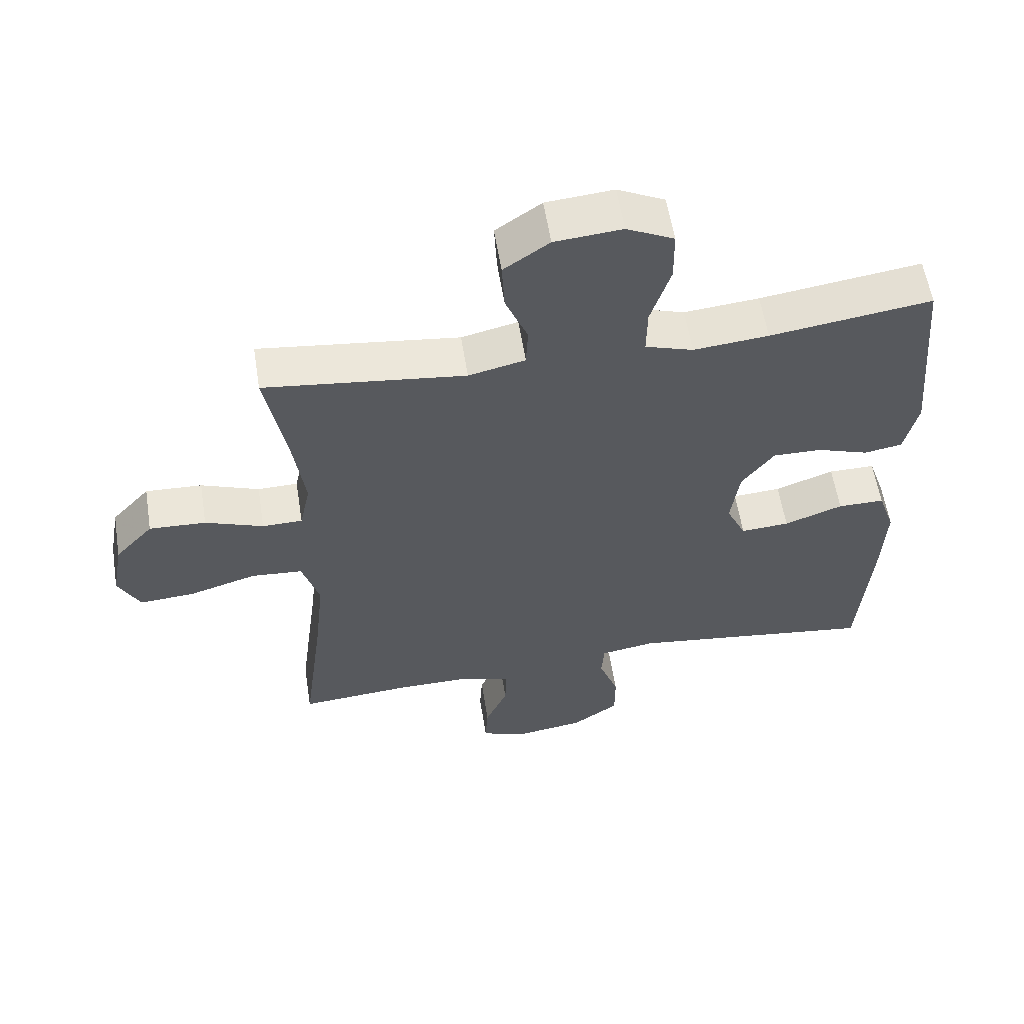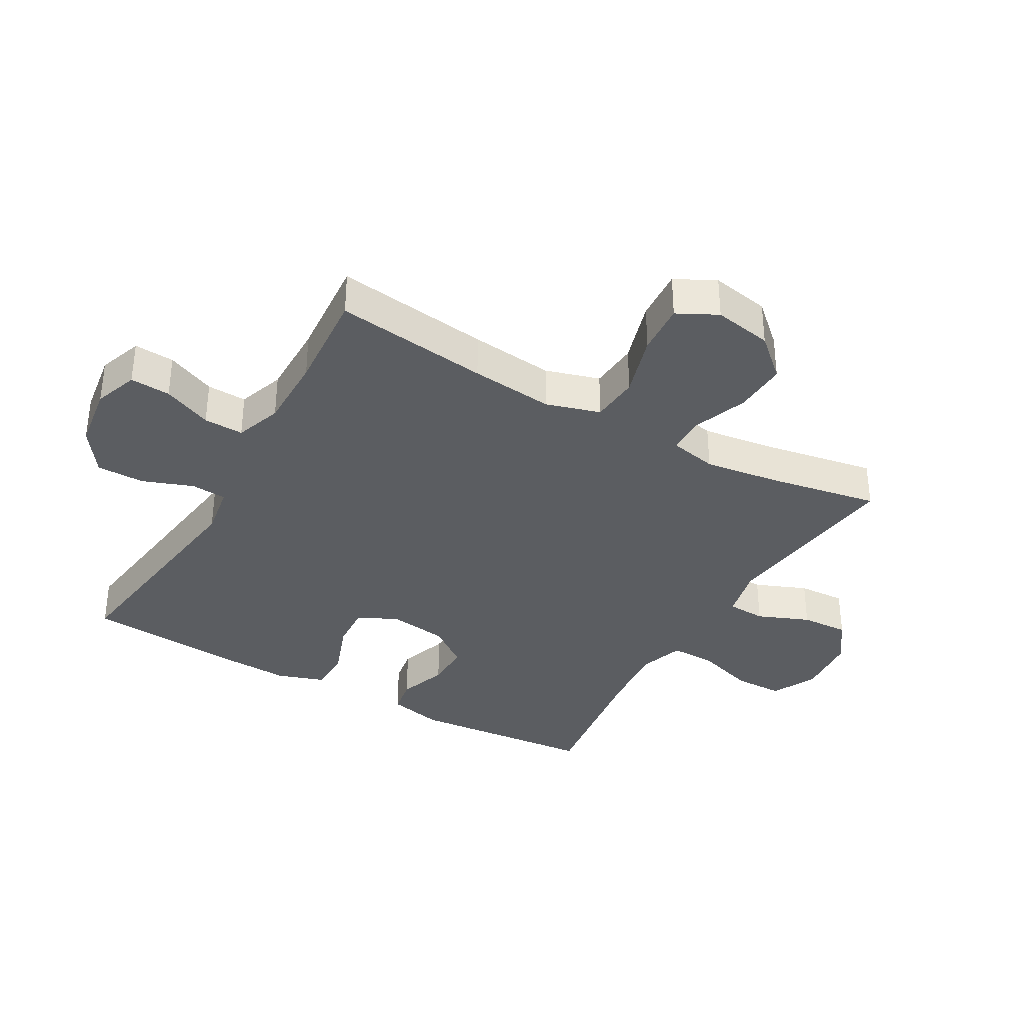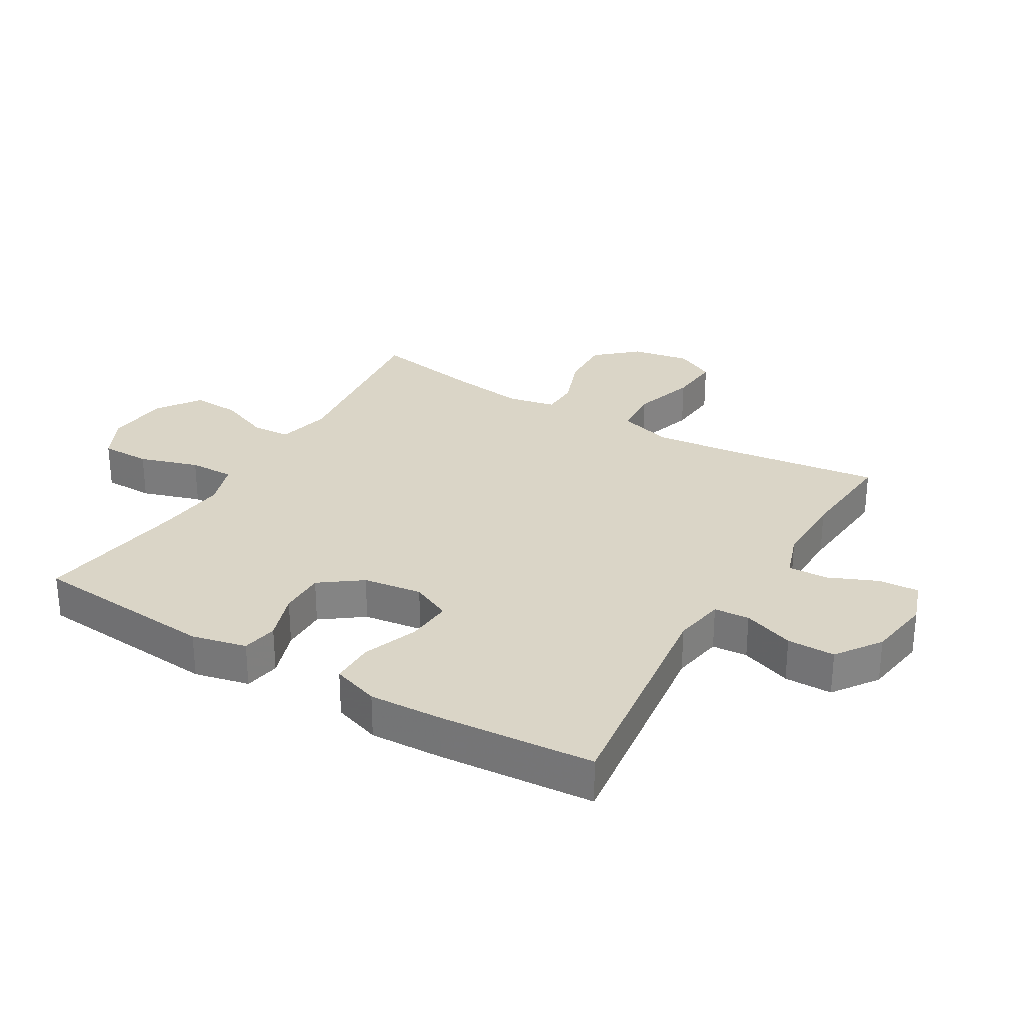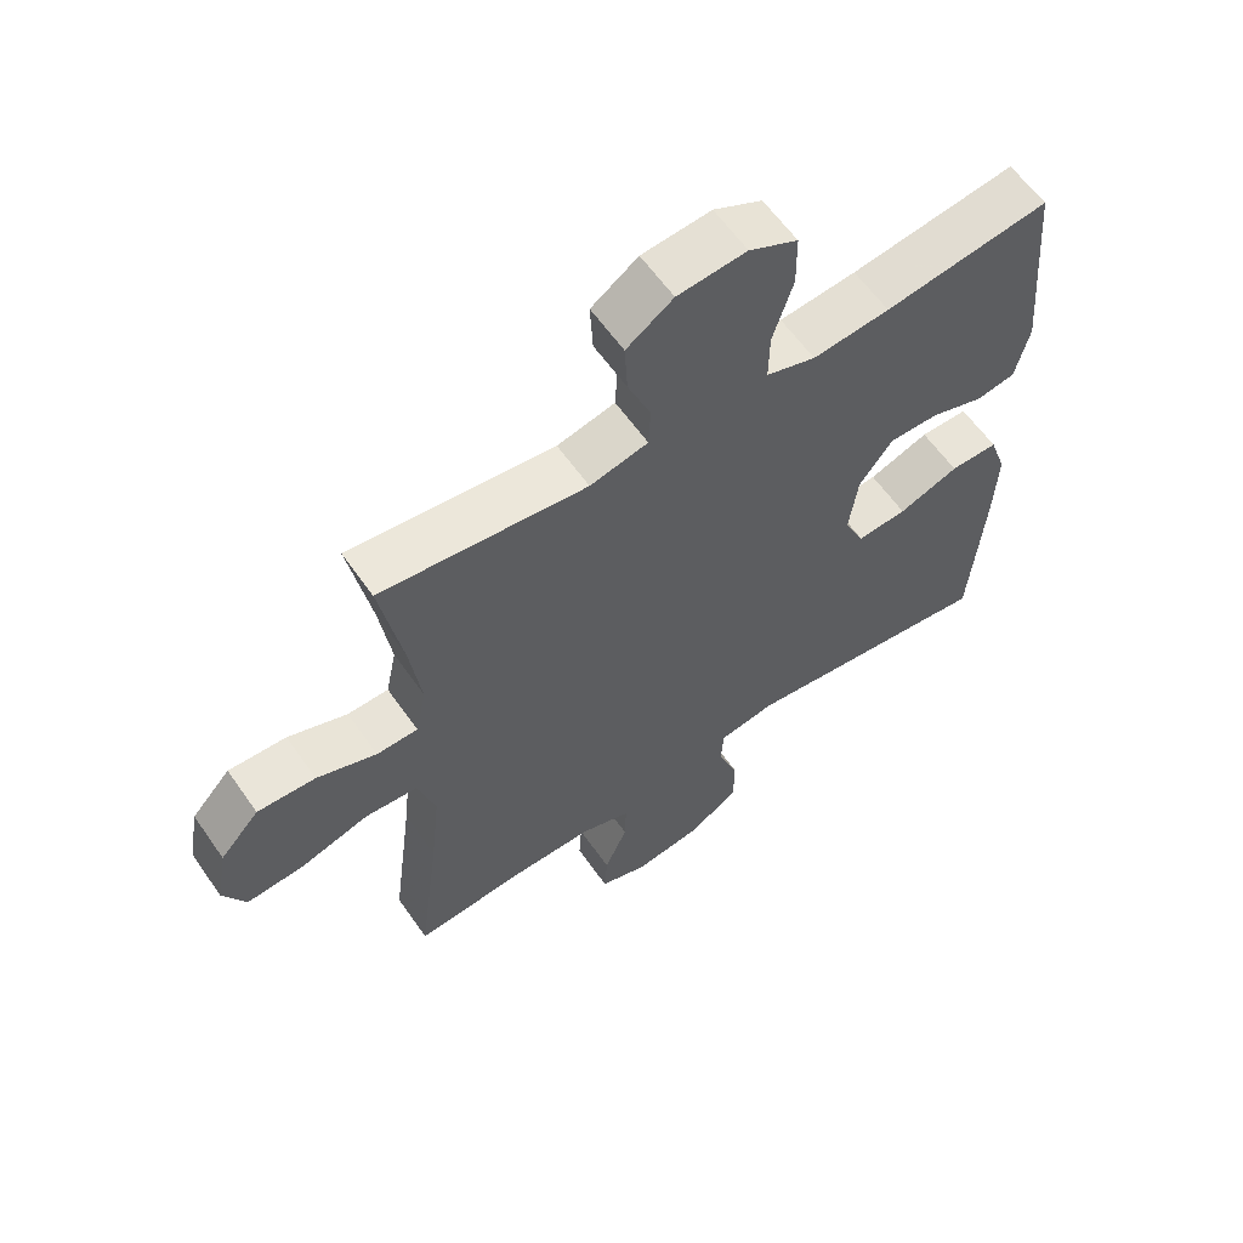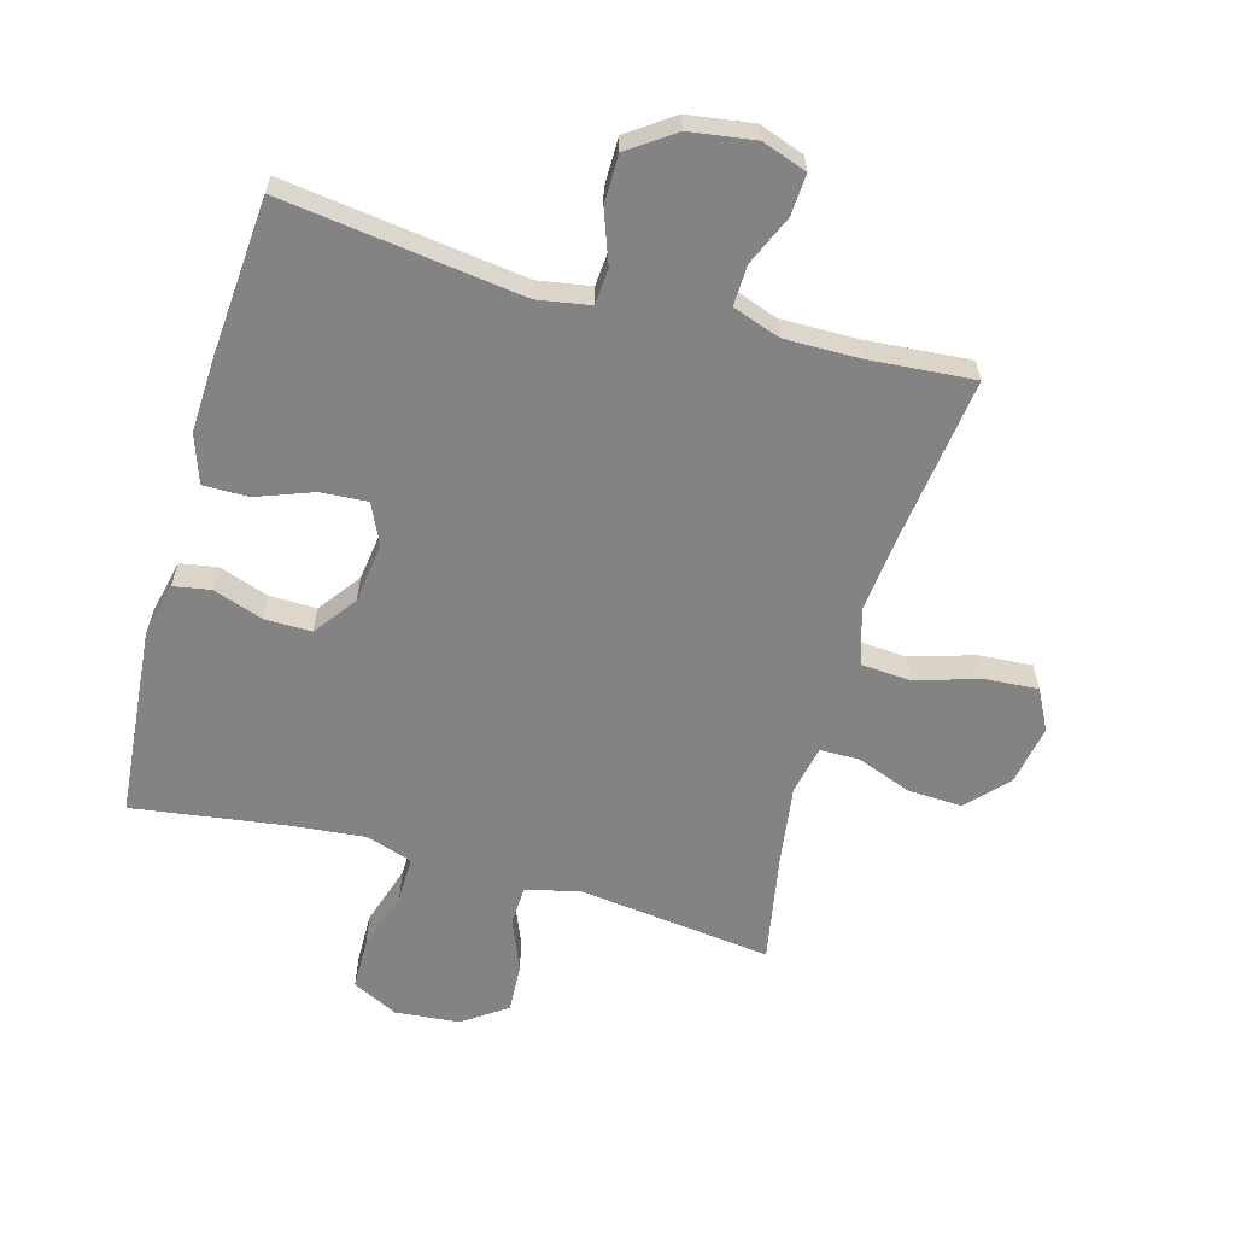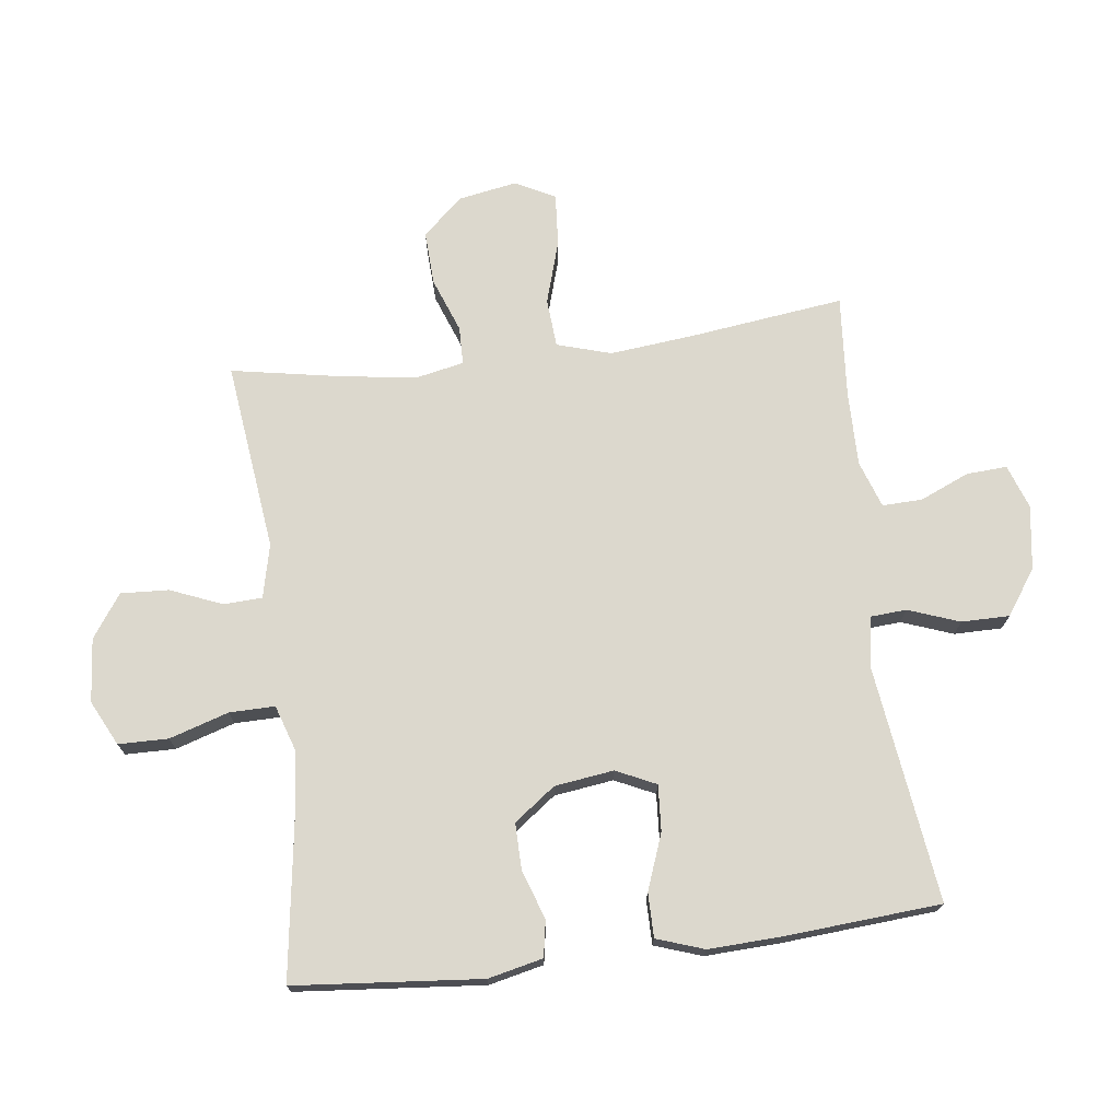
<metadata>
{"format":"obj","ext":"obj","renderer":"f3d","projection":"perspective","resolution":1024,"background":"white","views":[{"elev":58.3,"azim":-9.0,"up":"+Z"},{"elev":-35.5,"azim":-119.8,"up":"+Y"},{"elev":29.0,"azim":120.7,"up":"+Y"},{"elev":60.6,"azim":-34.8,"up":"+Z"},{"elev":-61.2,"azim":164.4,"up":"+Y"},{"elev":72.4,"azim":82.9,"up":"+Y"}]}
</metadata>
<code>
v 0.5 0.07 0.5
v 0.527 0.07 0.2
v 0.507 0.07 0.112
v 0.449 0.07 0.102
v 0.37 0.07 0.129
v 0.296 0.07 0.13
v 0.247 0.07 0.064
v 0.234 0.07 -0.031
v 0.264 0.07 -0.095
v 0.338 0.07 -0.09
v 0.427 0.07 -0.057
v 0.498 0.07 -0.057
v 0.524 0.07 -0.133
v 0.519 0.07 -0.251
v 0.5 0.07 -0.5
v 0.122 0.07 -0.45
v 0.039 0.07 -0.464
v 0.035 0.07 -0.521
v 0.065 0.07 -0.603
v 0.065 0.07 -0.68
v -0.007 0.07 -0.73
v -0.11 0.07 -0.745
v -0.181 0.07 -0.72
v -0.177 0.07 -0.655
v -0.143 0.07 -0.576
v -0.141 0.07 -0.512
v -0.216 0.07 -0.486
v -0.335 0.07 -0.487
v -0.5 0.07 -0.5
v -0.468 0.07 -0.251
v -0.454 0.07 -0.117
v -0.48 0.07 -0.03
v -0.558 0.07 -0.024
v -0.66 0.07 -0.055
v -0.744 0.07 -0.061
v -0.777 0.07 0.003
v -0.76 0.07 0.097
v -0.702 0.07 0.161
v -0.616 0.07 0.157
v -0.528 0.07 0.124
v -0.467 0.07 0.125
v -0.451 0.07 0.202
v -0.468 0.07 0.323
v -0.5 0.07 0.5
v -0.196 0.07 0.463
v -0.11 0.07 0.483
v -0.107 0.07 0.545
v -0.141 0.07 0.628
v -0.145 0.07 0.705
v -0.076 0.07 0.753
v 0.026 0.07 0.762
v 0.098 0.07 0.726
v 0.099 0.07 0.646
v 0.069 0.07 0.551
v 0.068 0.07 0.478
v 0.141 0.07 0.454
v 0.255 0.07 0.465
v 0.5 0 0.5
v 0.527 0 0.2
v 0.507 0 0.112
v 0.449 0 0.102
v 0.37 0 0.129
v 0.296 0 0.13
v 0.247 0 0.064
v 0.234 0 -0.031
v 0.264 0 -0.095
v 0.338 0 -0.09
v 0.427 0 -0.057
v 0.498 0 -0.057
v 0.524 0 -0.133
v 0.519 0 -0.251
v 0.5 0 -0.5
v 0.122 0 -0.45
v 0.039 0 -0.464
v 0.035 0 -0.521
v 0.065 0 -0.603
v 0.065 0 -0.68
v -0.007 0 -0.73
v -0.11 0 -0.745
v -0.181 0 -0.72
v -0.177 0 -0.655
v -0.143 0 -0.576
v -0.141 0 -0.512
v -0.216 0 -0.486
v -0.335 0 -0.487
v -0.5 0 -0.5
v -0.468 0 -0.251
v -0.454 0 -0.117
v -0.48 0 -0.03
v -0.558 0 -0.024
v -0.66 0 -0.055
v -0.744 0 -0.061
v -0.777 0 0.003
v -0.76 0 0.097
v -0.702 0 0.161
v -0.616 0 0.157
v -0.528 0 0.124
v -0.467 0 0.125
v -0.451 0 0.202
v -0.468 0 0.323
v -0.5 0 0.5
v -0.196 0 0.463
v -0.11 0 0.483
v -0.107 0 0.545
v -0.141 0 0.628
v -0.145 0 0.705
v -0.076 0 0.753
v 0.026 0 0.762
v 0.098 0 0.726
v 0.099 0 0.646
v 0.069 0 0.551
v 0.068 0 0.478
v 0.141 0 0.454
v 0.255 0 0.465
f 51 52 53 54
f 51 54 55
f 50 51 55
f 47 48 49 50
f 46 47 50 55
f 45 46 55 56
f 43 44 45
f 42 43 45 56
f 37 38 39 40
f 37 40 41
f 36 37 41
f 33 34 35 36
f 32 33 36 41
f 31 32 41 42
f 28 29 30
f 27 28 30 31
f 26 27 31 42
f 22 23 24 25
f 22 25 26
f 21 22 26
f 18 19 20 21
f 17 18 21 26
f 13 14 15 16
f 13 16 17
f 10 11 12 13
f 9 10 13 17
f 8 9 17 26
f 2 3 4 5
f 57 1 2 5
f 57 5 6
f 56 57 6 7
f 26 42 56
f 7 8 26 56
f 111 110 109 108
f 112 111 108
f 112 108 107
f 107 106 105 104
f 112 107 104 103
f 113 112 103 102
f 102 101 100
f 113 102 100 99
f 97 96 95 94
f 98 97 94
f 98 94 93
f 93 92 91 90
f 98 93 90 89
f 99 98 89 88
f 87 86 85
f 88 87 85 84
f 99 88 84 83
f 82 81 80 79
f 83 82 79
f 83 79 78
f 78 77 76 75
f 83 78 75 74
f 73 72 71 70
f 74 73 70
f 70 69 68 67
f 74 70 67 66
f 83 74 66 65
f 62 61 60 59
f 62 59 58 114
f 63 62 114
f 64 63 114 113
f 113 99 83
f 113 83 65 64
f 1 58 59 2
f 2 59 60 3
f 3 60 61 4
f 4 61 62 5
f 5 62 63 6
f 6 63 64 7
f 7 64 65 8
f 8 65 66 9
f 9 66 67 10
f 10 67 68 11
f 11 68 69 12
f 12 69 70 13
f 13 70 71 14
f 14 71 72 15
f 15 72 73 16
f 16 73 74 17
f 17 74 75 18
f 18 75 76 19
f 19 76 77 20
f 20 77 78 21
f 21 78 79 22
f 22 79 80 23
f 23 80 81 24
f 24 81 82 25
f 25 82 83 26
f 26 83 84 27
f 27 84 85 28
f 28 85 86 29
f 29 86 87 30
f 30 87 88 31
f 31 88 89 32
f 32 89 90 33
f 33 90 91 34
f 34 91 92 35
f 35 92 93 36
f 36 93 94 37
f 37 94 95 38
f 38 95 96 39
f 39 96 97 40
f 40 97 98 41
f 41 98 99 42
f 42 99 100 43
f 43 100 101 44
f 44 101 102 45
f 45 102 103 46
f 46 103 104 47
f 47 104 105 48
f 48 105 106 49
f 49 106 107 50
f 50 107 108 51
f 51 108 109 52
f 52 109 110 53
f 53 110 111 54
f 54 111 112 55
f 55 112 113 56
f 56 113 114 57
f 57 114 58 1

</code>
